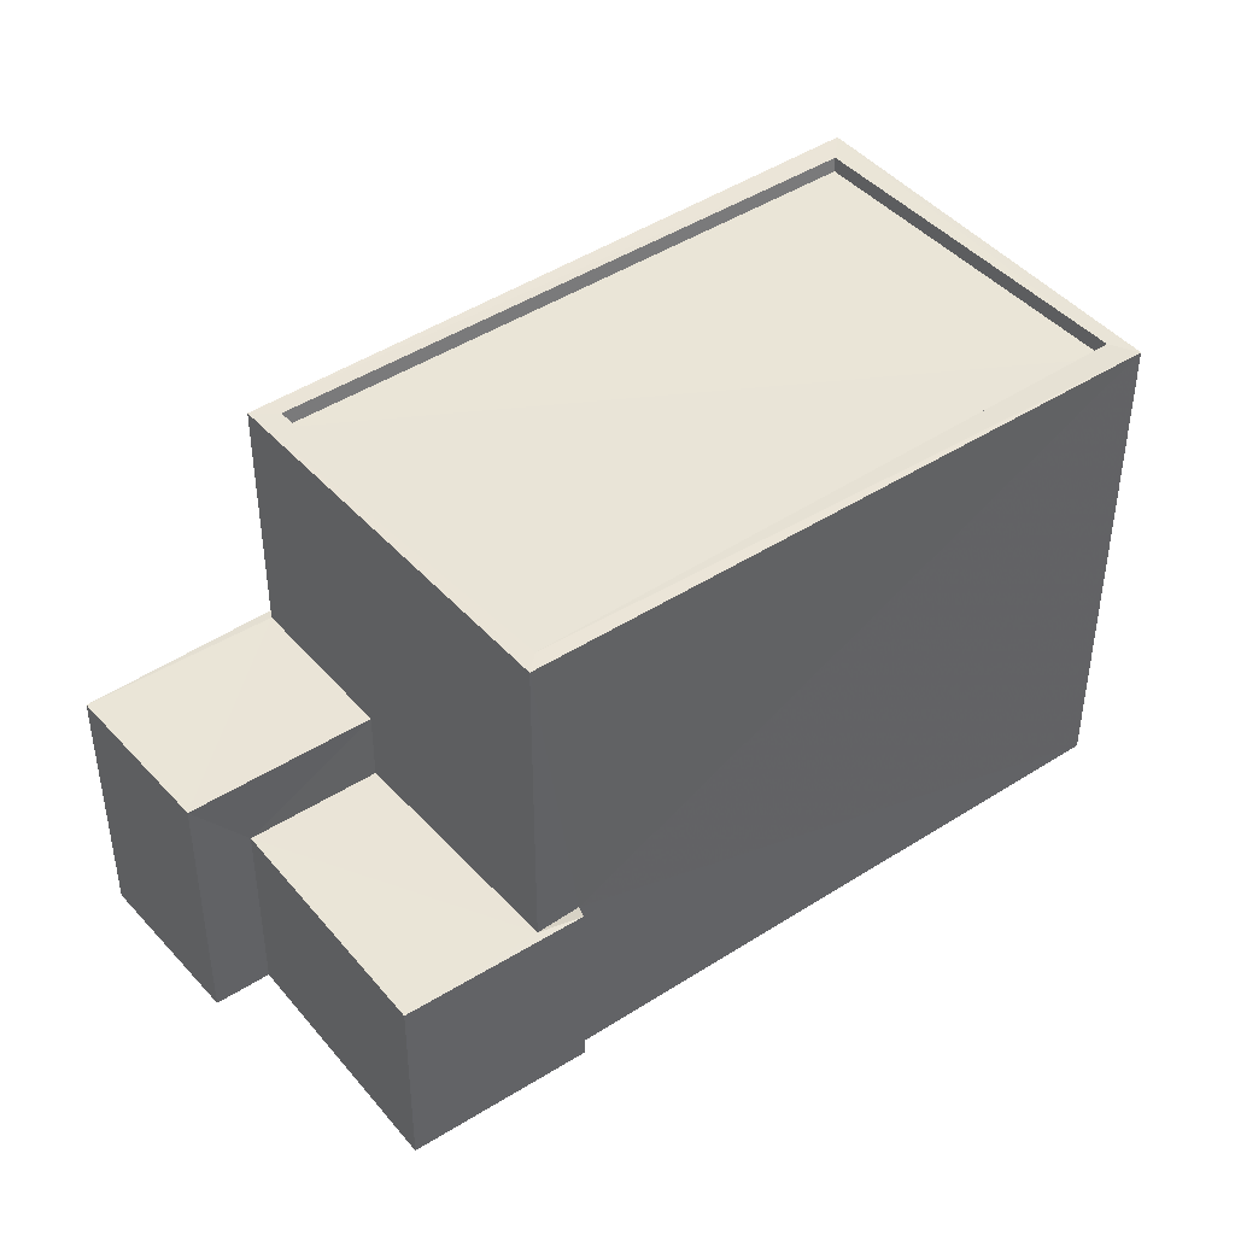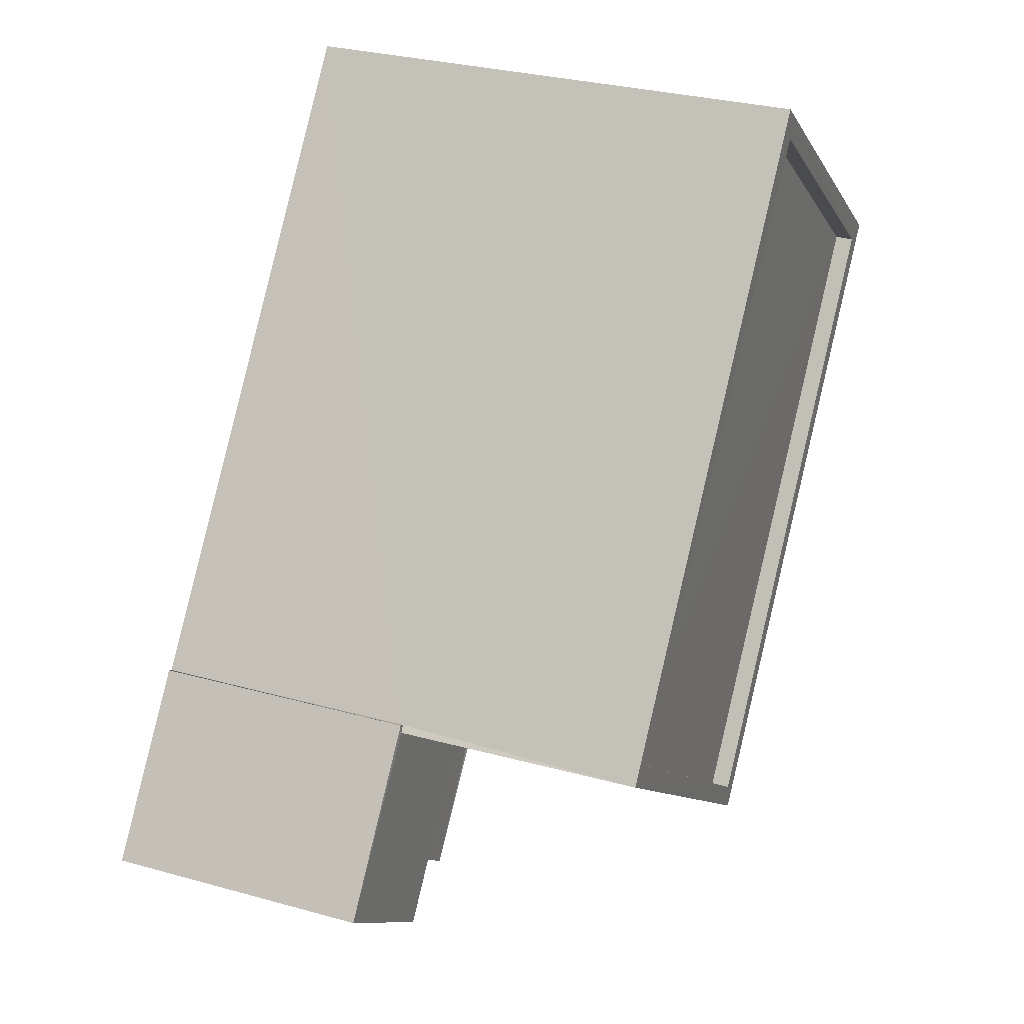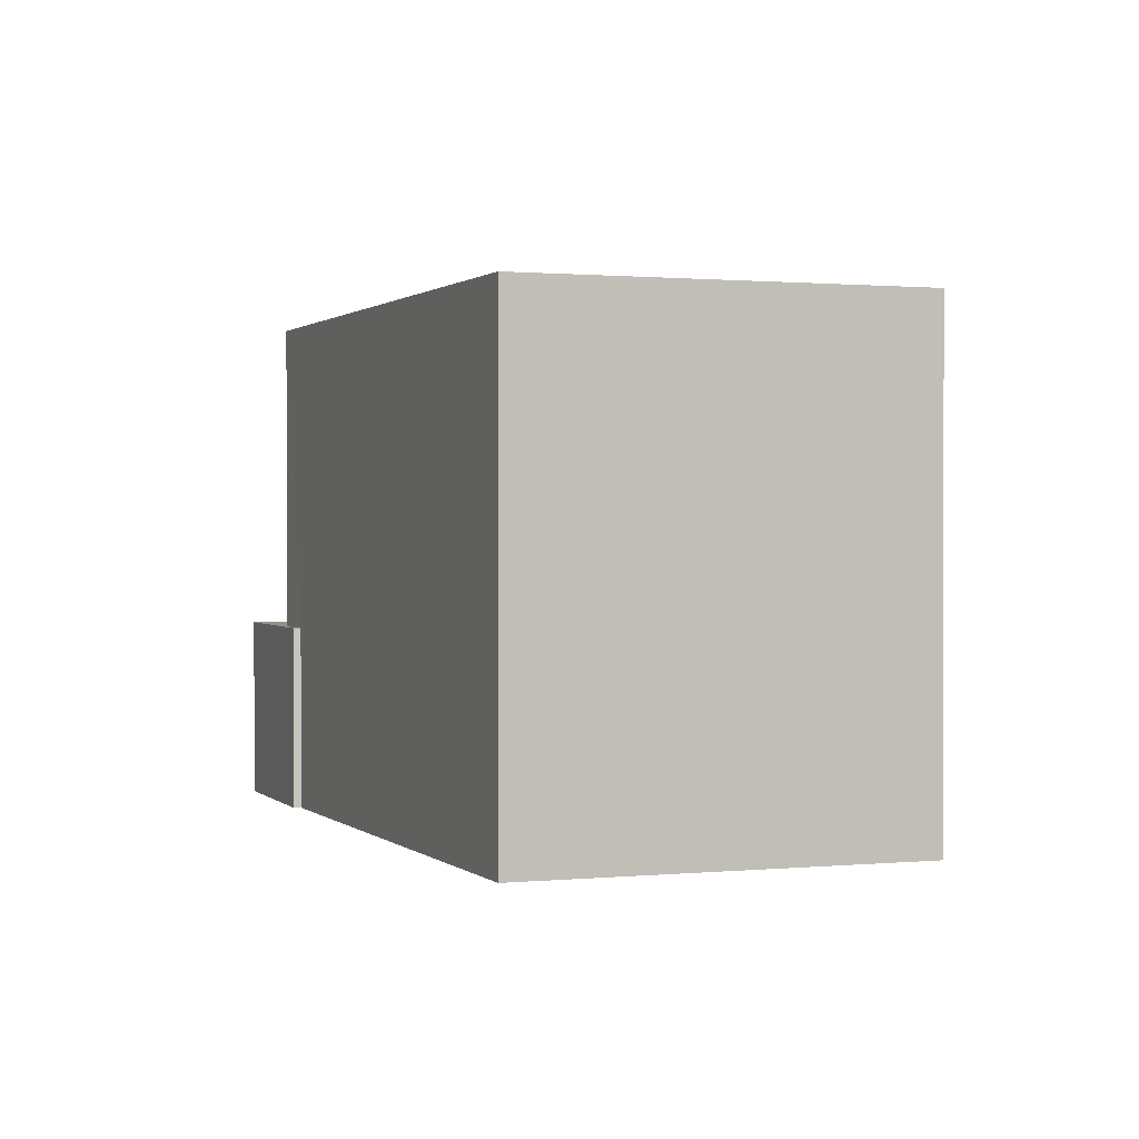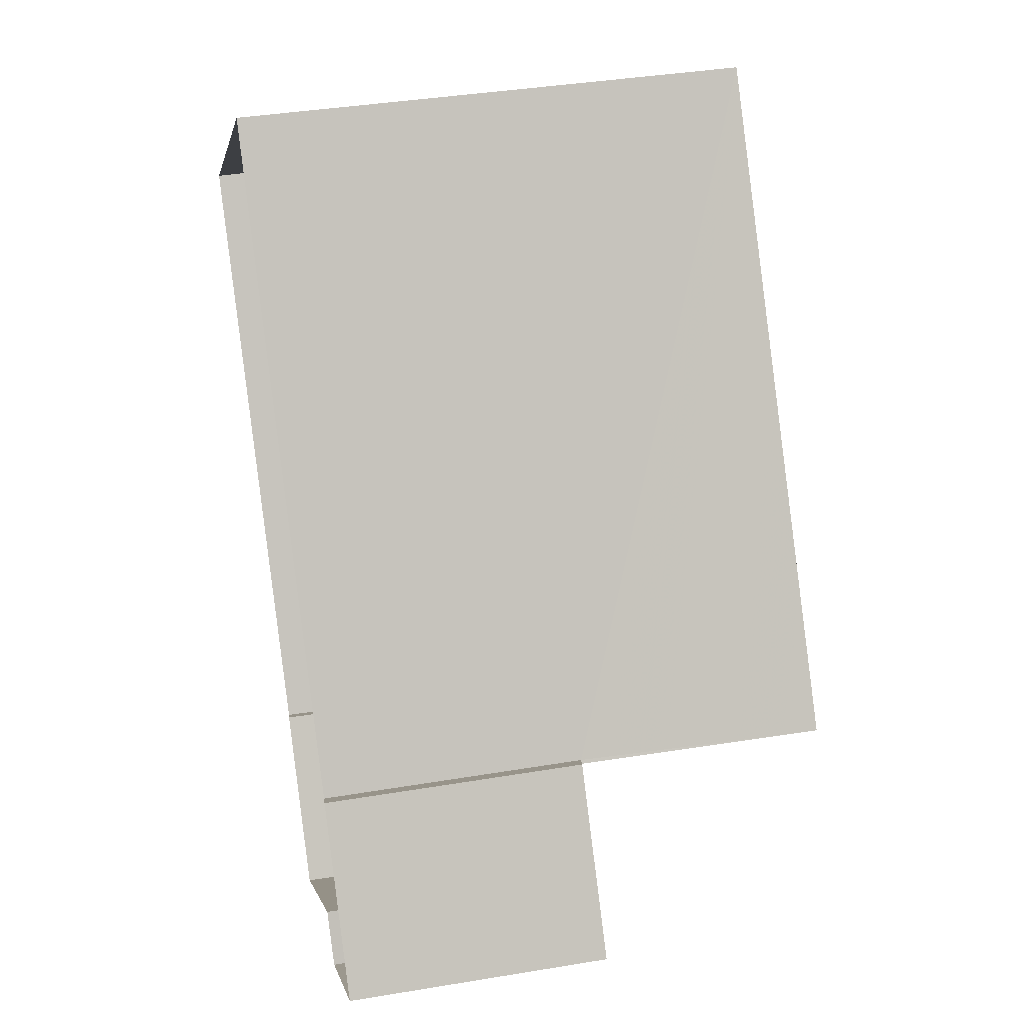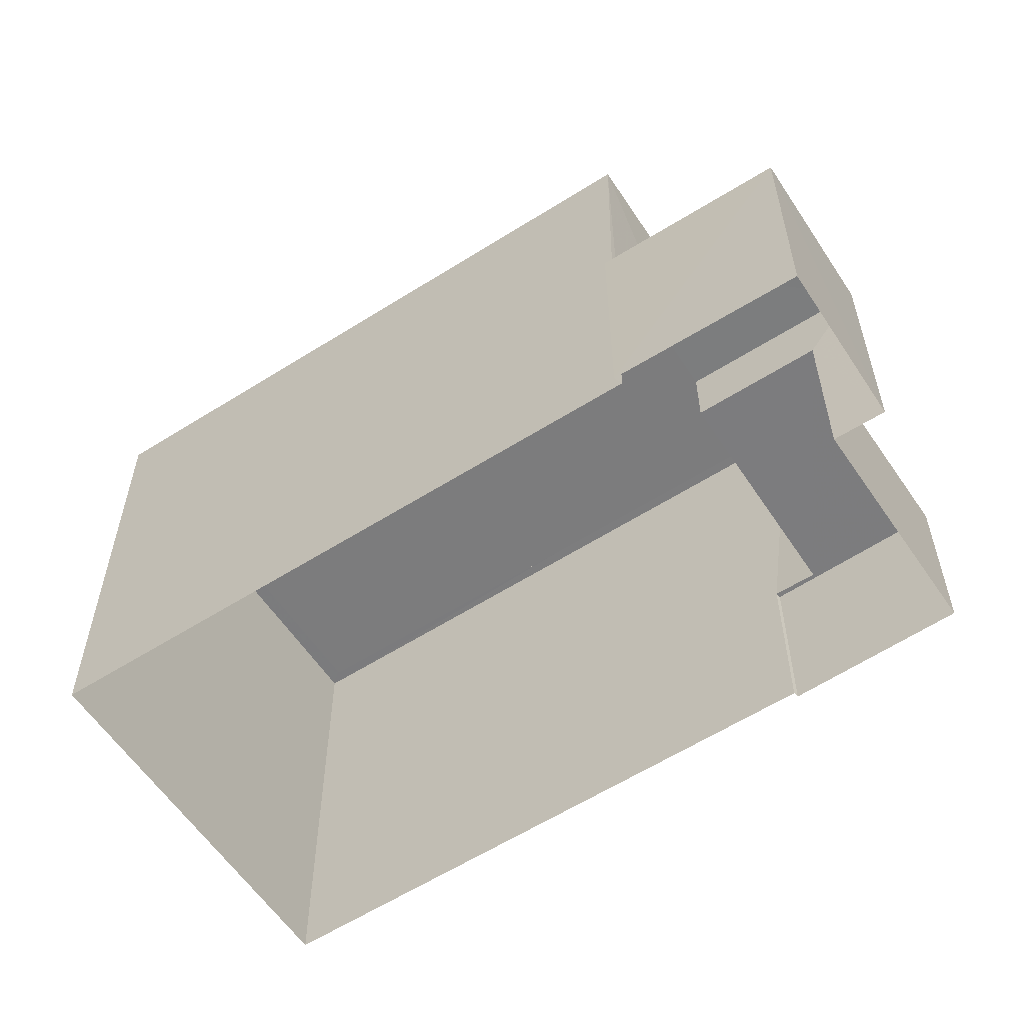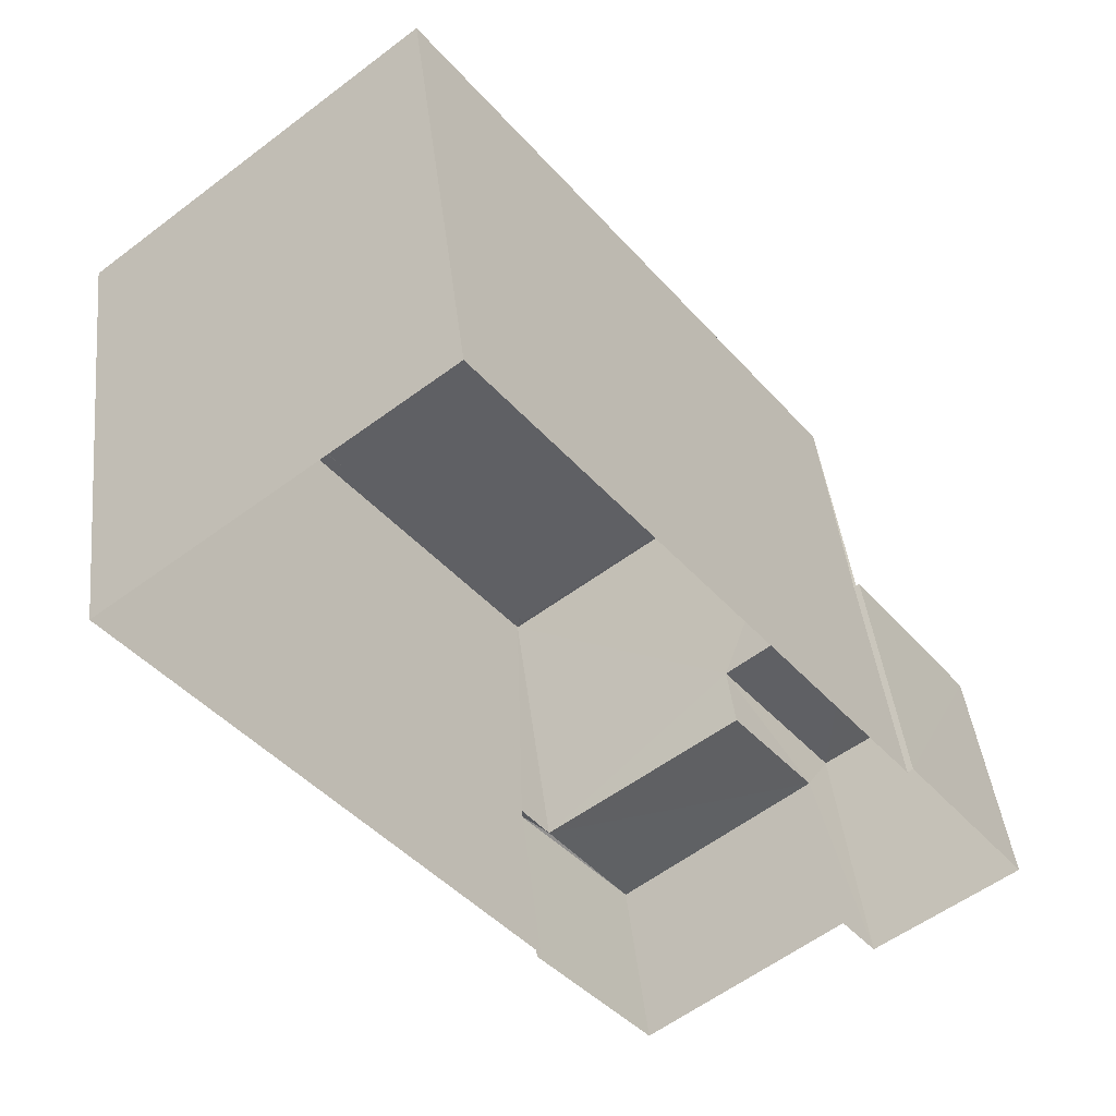
<metadata>
{"format":"obj","ext":"obj","renderer":"f3d","projection":"perspective","resolution":1024,"background":"white","views":[{"elev":43.6,"azim":14.7,"up":"+Z"},{"elev":30.1,"azim":-67.8,"up":"+Y"},{"elev":0.8,"azim":121.3,"up":"+Z"},{"elev":39.0,"azim":-101.7,"up":"+Y"},{"elev":-58.8,"azim":-94.3,"up":"+Z"},{"elev":42.2,"azim":173.6,"up":"+Y"}]}
</metadata>
<code>
v 1.197e+05 7.864e+05 23.93
v 1.197e+05 7.863e+05 23.93
v 1.197e+05 7.864e+05 23.93
v 1.197e+05 7.864e+05 23.93
v 1.197e+05 7.863e+05 23.93
v 1.197e+05 7.864e+05 23.93
v 1.197e+05 7.863e+05 23.93
v 1.197e+05 7.863e+05 23.93
v 1.197e+05 7.863e+05 23.93
v 1.197e+05 7.863e+05 23.93
v 1.197e+05 7.863e+05 26.59
v 1.197e+05 7.863e+05 26.59
v 1.197e+05 7.863e+05 26.59
v 1.197e+05 7.863e+05 26.59
v 1.197e+05 7.863e+05 26.59
v 1.197e+05 7.863e+05 26.59
v 1.197e+05 7.863e+05 27.58
v 1.197e+05 7.864e+05 27.58
v 1.197e+05 7.863e+05 27.58
v 1.197e+05 7.864e+05 27.58
v 1.197e+05 7.863e+05 27.58
v 1.197e+05 7.864e+05 27.58
v 1.197e+05 7.864e+05 31.03
v 1.197e+05 7.863e+05 31.02
v 1.197e+05 7.863e+05 31.02
v 1.197e+05 7.864e+05 31.02
v 1.197e+05 7.864e+05 31.03
v 1.197e+05 7.864e+05 31.03
v 1.197e+05 7.864e+05 31.02
v 1.197e+05 7.864e+05 31.03
v 1.197e+05 7.864e+05 30.78
v 1.197e+05 7.863e+05 30.77
v 1.197e+05 7.864e+05 30.77
v 1.197e+05 7.864e+05 30.78
f 1 2 3
f 3 2 4
f 5 6 4
f 2 7 8
f 5 9 10
f 9 2 8
f 4 2 9
f 5 4 9
f 11 12 13
f 13 12 14
f 11 15 12
f 14 12 16
f 17 18 19
f 19 18 20
f 17 21 18
f 20 18 22
f 23 24 25
f 26 27 28
f 29 27 26
f 29 25 24
f 23 25 30
f 25 29 26
f 31 32 33
f 34 31 33
f 28 27 23
f 30 28 23
f 15 11 7
f 2 15 7
f 7 13 8
f 7 11 13
f 14 8 13
f 14 9 8
f 16 21 14
f 9 14 10
f 10 14 17
f 14 21 17
f 10 19 5
f 10 17 19
f 19 6 5
f 19 20 6
f 4 6 20
f 22 4 20
f 24 15 29
f 29 15 1
f 24 12 15
f 1 15 2
f 18 23 22
f 4 22 3
f 3 22 27
f 22 23 27
f 27 1 3
f 27 29 1
f 16 12 21
f 12 24 21
f 21 23 18
f 21 24 23
f 28 34 33
f 26 28 33
f 25 33 32
f 25 26 33
f 30 32 31
f 30 25 32
f 30 31 34
f 28 30 34

</code>
